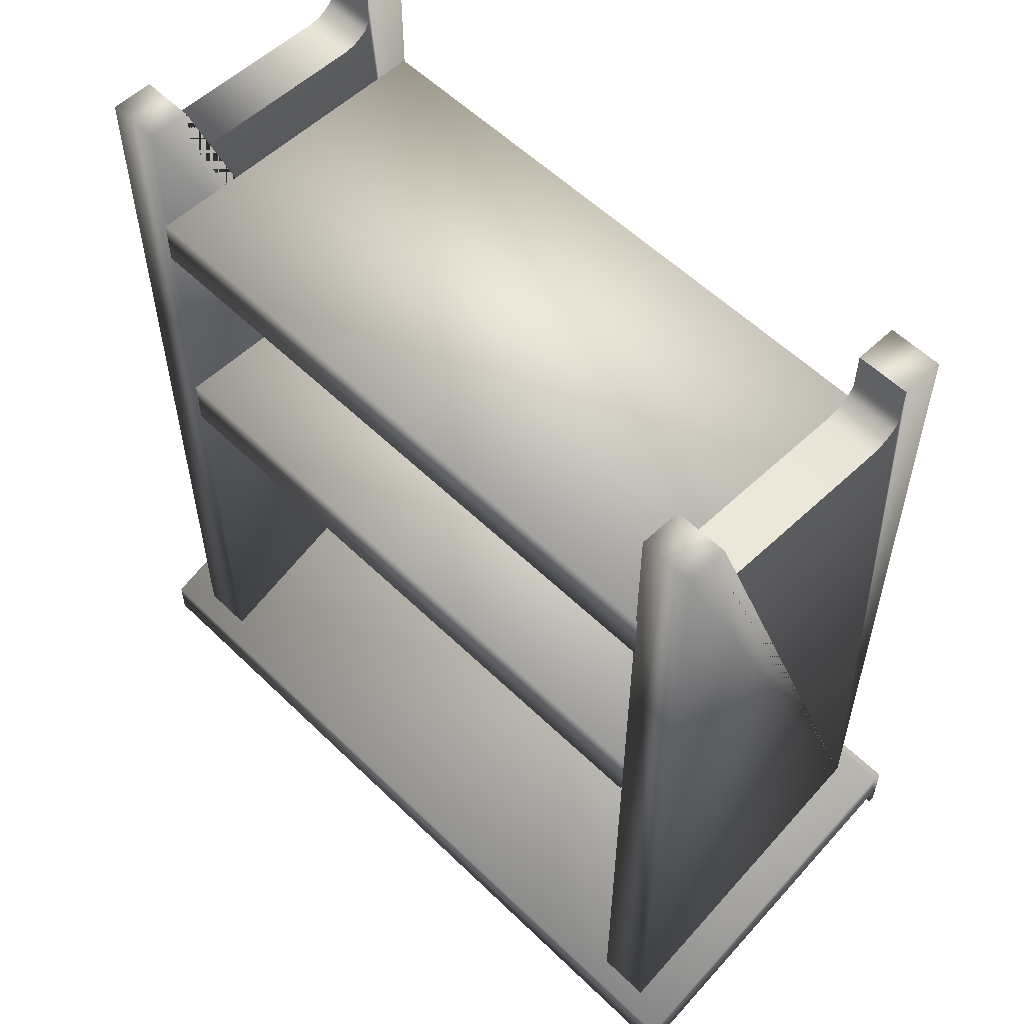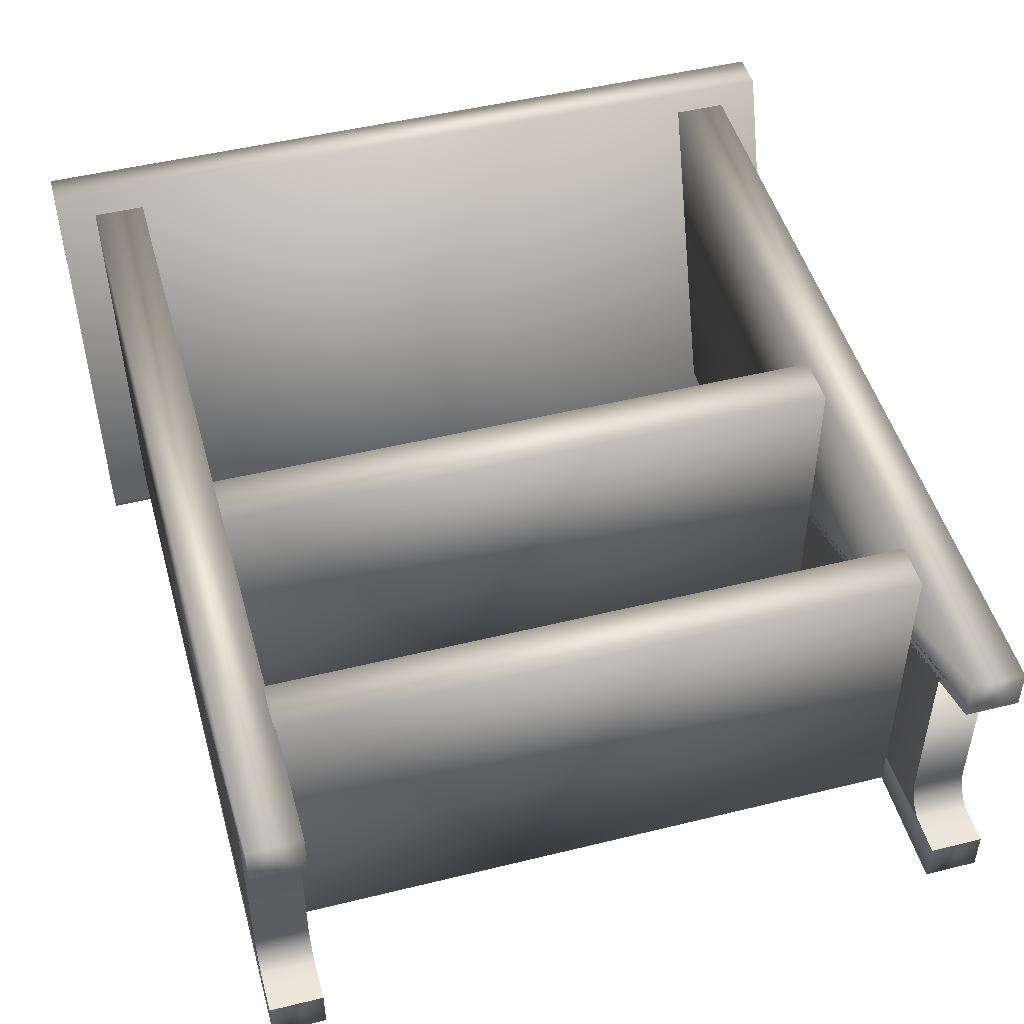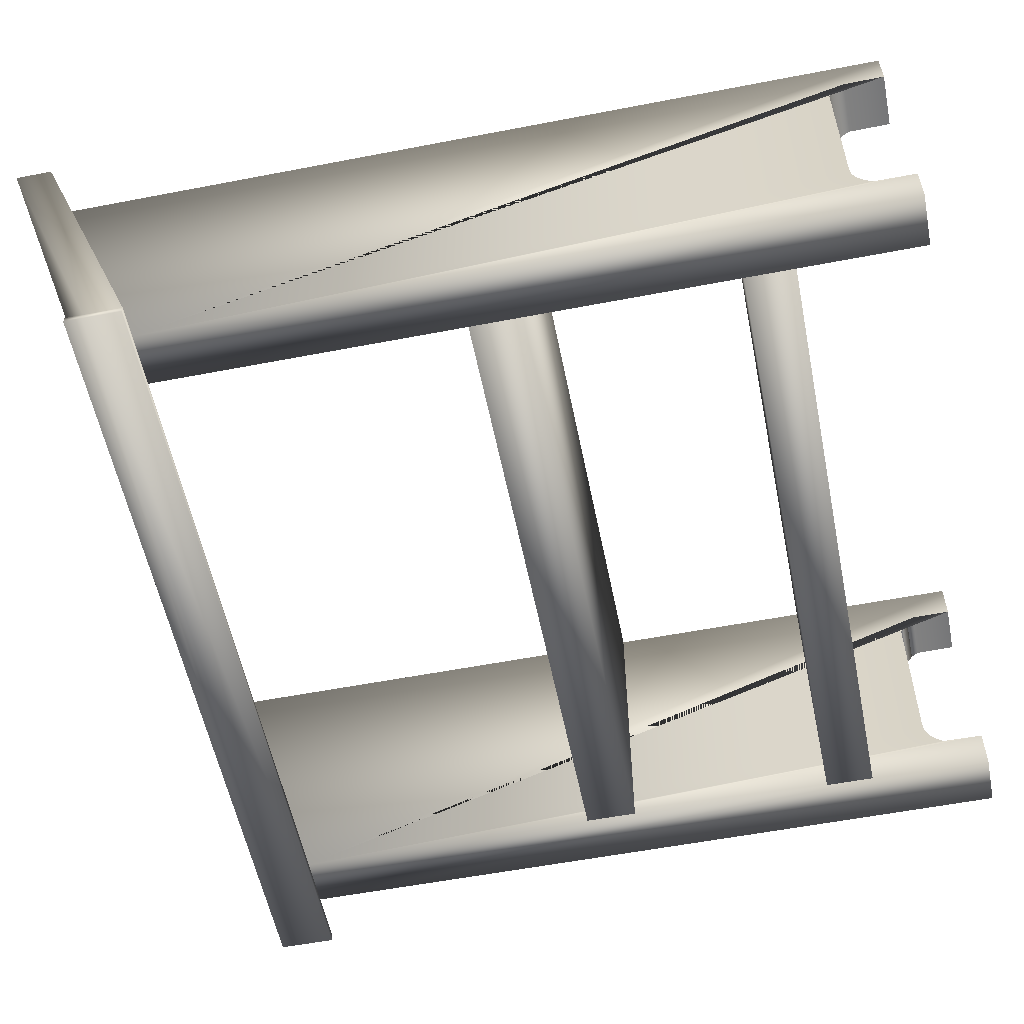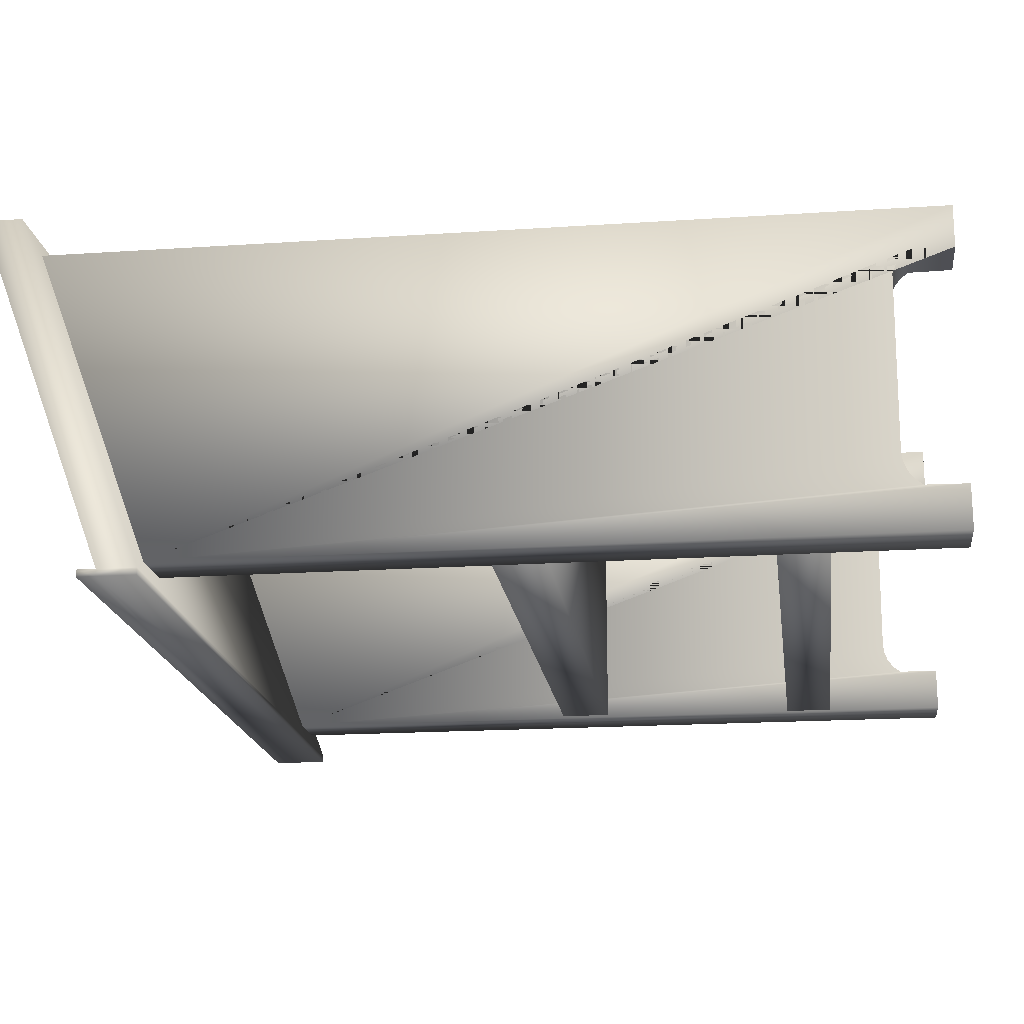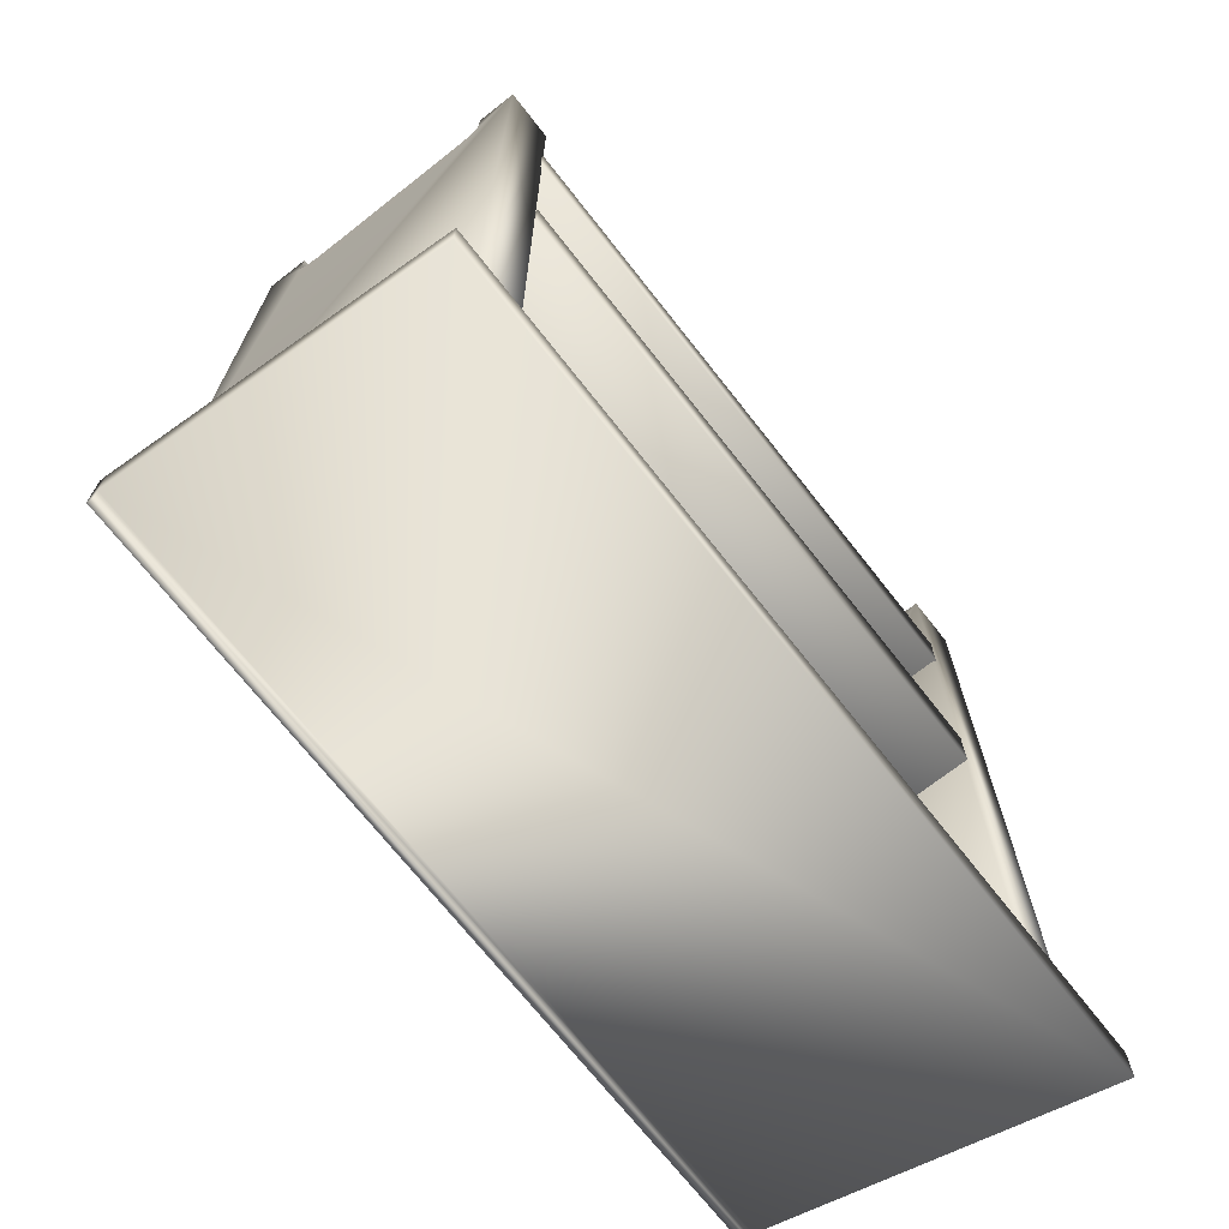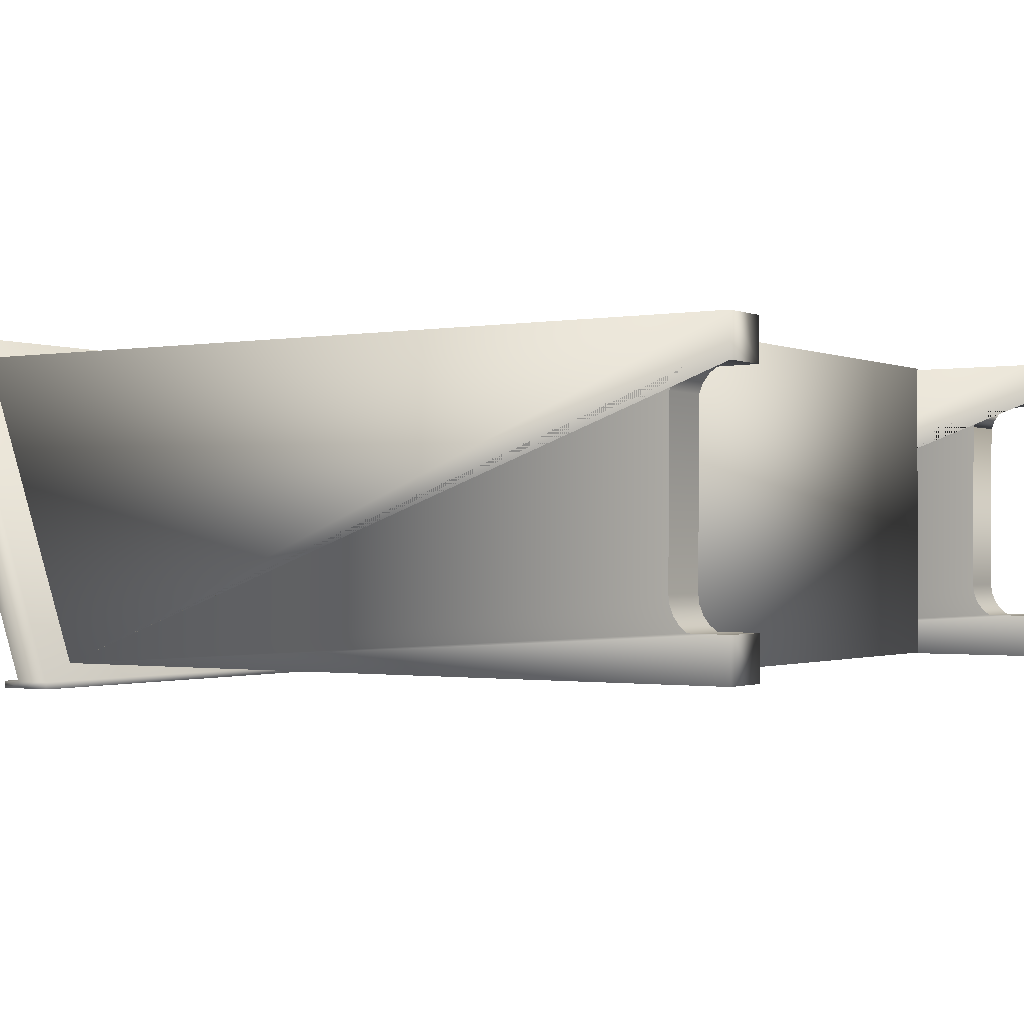
<metadata>
{"format":"obj","ext":"obj","renderer":"f3d","projection":"perspective","resolution":1024,"background":"white","views":[{"elev":56.3,"azim":-134.6,"up":"+Z"},{"elev":48.4,"azim":-15.4,"up":"+Y"},{"elev":-56.6,"azim":-78.6,"up":"+Y"},{"elev":-18.2,"azim":-82.6,"up":"+Y"},{"elev":-70.6,"azim":128.1,"up":"+Z"},{"elev":-1.0,"azim":-56.8,"up":"+Y"}]}
</metadata>
<code>
o libraryStand.obj
g default
v -7.017 -3.01 6.342
v -6.007 -3.01 6.342
v -6.007 -3.01 -8.072
v -7.017 -3.01 -8.072
v -7.017 3.01 6.342
v -6.007 3.01 6.342
v -6.007 3.01 -10.34
v -7.017 3.01 -10.34
v 7.017 -3.01 6.342
v 6.007 -3.01 6.342
v 6.007 -3.01 -8.072
v 7.017 -3.01 -8.072
v 7.017 3.01 6.342
v 6.007 3.01 6.342
v 6.007 3.01 -10.34
v 7.017 3.01 -10.34
v -6.04 -2.995 3.964
v 6.04 -2.995 3.964
v 6.04 -2.995 3.02
v -6.04 -2.995 3.02
v -6.04 3.041 3.964
v 6.04 3.041 3.964
v 6.04 3.041 3.02
v -6.04 3.041 3.02
v -6.009 -2.964 -1.007
v 6.009 -2.964 -1.007
v 6.009 -2.964 -2.013
v -6.009 -2.964 -2.013
v -6.009 3.056 -1.007
v 6.009 3.056 -1.007
v 6.009 3.056 -2.013
v -6.009 3.056 -2.013
v -7.787 -3.345 -7.924
v 7.787 -3.345 -7.924
v 7.787 -3.345 -8.657
v -7.787 -3.345 -8.657
v -7.787 3.405 -10.44
v 7.787 3.405 -10.44
v 7.787 3.405 -11.17
v -7.787 3.405 -11.17
v -7.787 -3.479 -7.924
v 7.787 -3.479 -7.924
v 7.787 -3.479 -8.657
v -7.787 -3.479 -8.657
v -7.787 -3.479 -9.005
v 7.787 -3.479 -9.005
v 7.787 -3.345 -9.005
v -7.787 -3.345 -9.005
v -7.017 2.211 6.342
v -6.007 2.211 6.342
v -6.007 -2.182 6.342
v -7.017 -2.182 6.342
v -6.007 2.2 5.555
v -6.007 2.085 5.41
v -6.007 1.935 5.298
v -6.007 1.76 5.228
v -6.007 -1.545 5.204
v -6.007 -1.732 5.228
v -6.007 -1.907 5.298
v -6.007 -2.057 5.41
v -6.007 -2.172 5.555
v -7.017 2.2 5.555
v -7.017 2.085 5.41
v -7.017 1.935 5.298
v -7.017 1.76 5.228
v -7.017 -1.545 5.204
v -7.017 -1.732 5.228
v -7.017 -1.907 5.298
v -7.017 -2.057 5.41
v -7.017 -2.172 5.555
v 7.017 2.211 6.342
v 6.007 2.211 6.342
v 7.017 -2.182 6.342
v 6.007 -2.182 6.342
v 6.007 2.2 5.555
v 6.007 2.085 5.41
v 6.007 1.935 5.298
v 6.007 1.76 5.228
v 6.007 -1.545 5.204
v 6.007 -1.732 5.228
v 6.007 -1.907 5.298
v 6.007 -2.057 5.41
v 6.007 -2.172 5.555
v 7.017 2.2 5.555
v 7.017 2.085 5.41
v 7.017 1.935 5.298
v 7.017 1.76 5.228
v 7.017 -1.545 5.204
v 7.017 -1.732 5.228
v 7.017 -1.907 5.298
v 7.017 -2.057 5.41
v 7.017 -2.172 5.555
v -7.017 2.211 6.342
v -6.007 2.211 6.342
v -6.007 2.2 5.555
v -7.017 2.2 5.555
v 6.007 2.211 6.342
v 7.017 2.211 6.342
v 6.007 2.2 5.555
v 7.017 2.2 5.555
v -6.007 2.085 5.41
v -7.017 2.085 5.41
v 6.007 2.085 5.41
v 7.017 2.085 5.41
v -6.007 1.935 5.298
v -7.017 1.935 5.298
v 6.007 1.935 5.298
v 7.017 1.935 5.298
v -6.007 1.76 5.228
v -7.017 1.76 5.228
v 6.007 1.76 5.228
v 7.017 1.76 5.228
v -6.007 -1.545 5.204
v -7.017 -1.545 5.204
v 6.007 -1.545 5.204
v 7.017 -1.545 5.204
v -6.007 -1.732 5.228
v -7.017 -1.732 5.228
v 6.007 -1.732 5.228
v 7.017 -1.732 5.228
v -6.007 -1.907 5.298
v -7.017 -1.907 5.298
v 6.007 -1.907 5.298
v 7.017 -1.907 5.298
v -6.007 -2.057 5.41
v -7.017 -2.057 5.41
v 6.007 -2.057 5.41
v 7.017 -2.057 5.41
v -6.007 -2.172 5.555
v -7.017 -2.172 5.555
v 6.007 -2.172 5.555
v 7.017 -2.172 5.555
v -7.017 -2.182 6.342
v -6.007 -2.182 6.342
v 6.007 -2.182 6.342
v 7.017 -2.182 6.342
g Default
f 4 3 2 1
f 8 7 3 4
f 6 7 8 5
f 10 11 12 9
f 11 15 16 12
f 16 15 14 13
f 20 19 18 17
f 18 22 21 17
f 19 23 22 18
f 24 23 19 20
f 21 24 20 17
f 22 23 24 21
f 28 27 26 25
f 26 30 29 25
f 27 31 30 26
f 32 31 27 28
f 29 32 28 25
f 30 31 32 29
f 44 43 42 41
f 34 38 37 33
f 35 39 38 34
f 40 39 35 36
f 37 40 36 33
f 38 39 40 37
f 42 34 33 41
f 43 35 34 42
f 48 47 46 45
f 33 36 44 41
f 46 43 44 45
f 47 35 43 46
f 36 35 47 48
f 44 36 48 45
f 5 49 50 6
f 2 51 52 1
f 4 1 52 70 69 68 67 66 65 64 63 62 49 5 8
f 72 71 13 14
f 9 73 74 10
f 11 10 74 83 82 81 80 79 78 77 76 75 72 14 15
f 93 96 95 94
f 97 99 100 98
f 96 102 101 95
f 104 100 99 103
f 102 106 105 101
f 103 104 108 107
f 106 110 109 105
f 107 108 112 111
f 110 114 113 109
f 116 112 111 115
f 114 118 117 113
f 120 116 115 119
f 118 122 121 117
f 124 120 119 123
f 122 126 125 121
f 128 124 123 127
f 126 130 129 125
f 132 128 127 131
f 134 129 130 133
f 136 132 131 135
f 7 6 3
f 6 50 53
f 61 51 2
f 3 61 2
f 6 53 3
f 60 61 3
f 59 60 3
f 58 59 3
f 57 58 3
f 56 57 3
f 55 56 3
f 54 55 3
f 53 54 3
f 16 13 12
f 13 71 84
f 92 73 9
f 12 92 9
f 13 84 12
f 91 92 12
f 90 91 12
f 89 90 12
f 88 89 12
f 87 88 12
f 86 87 12
f 85 86 12
f 84 85 12

</code>
